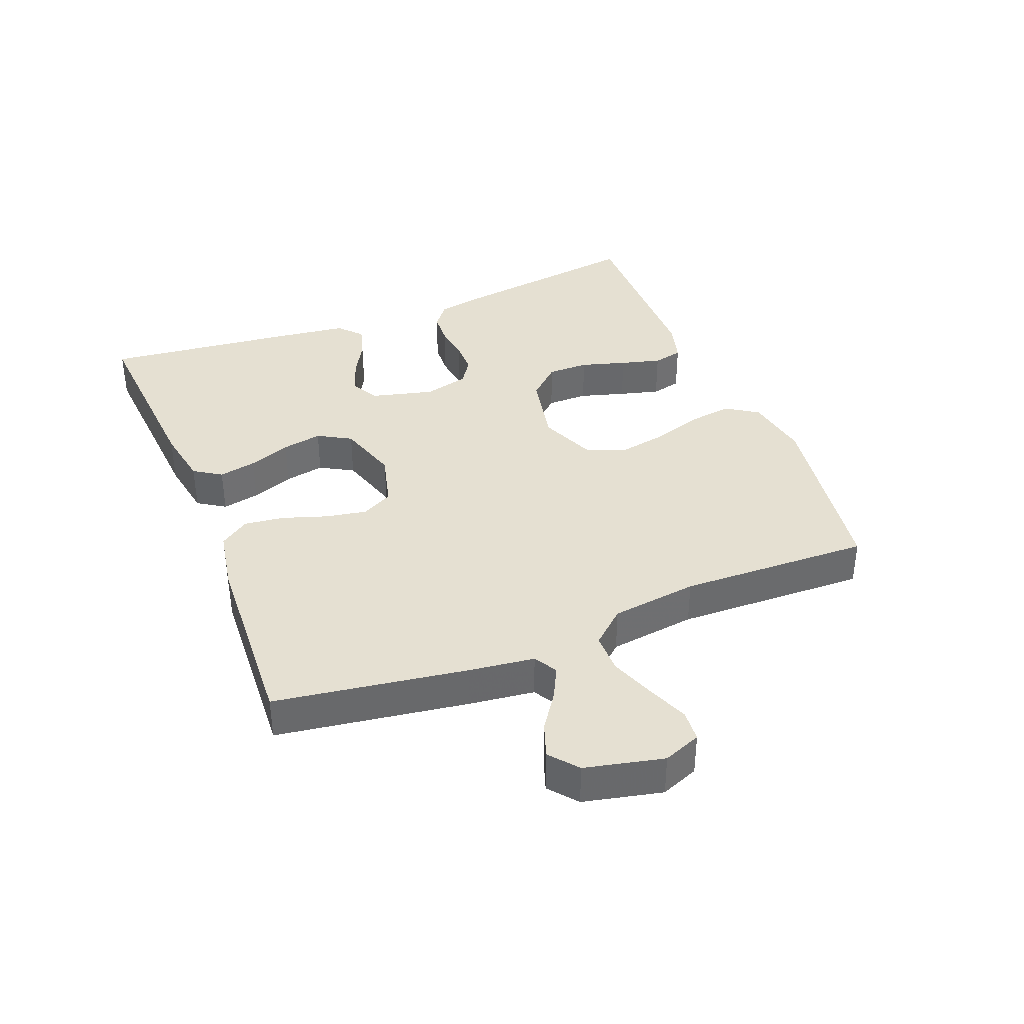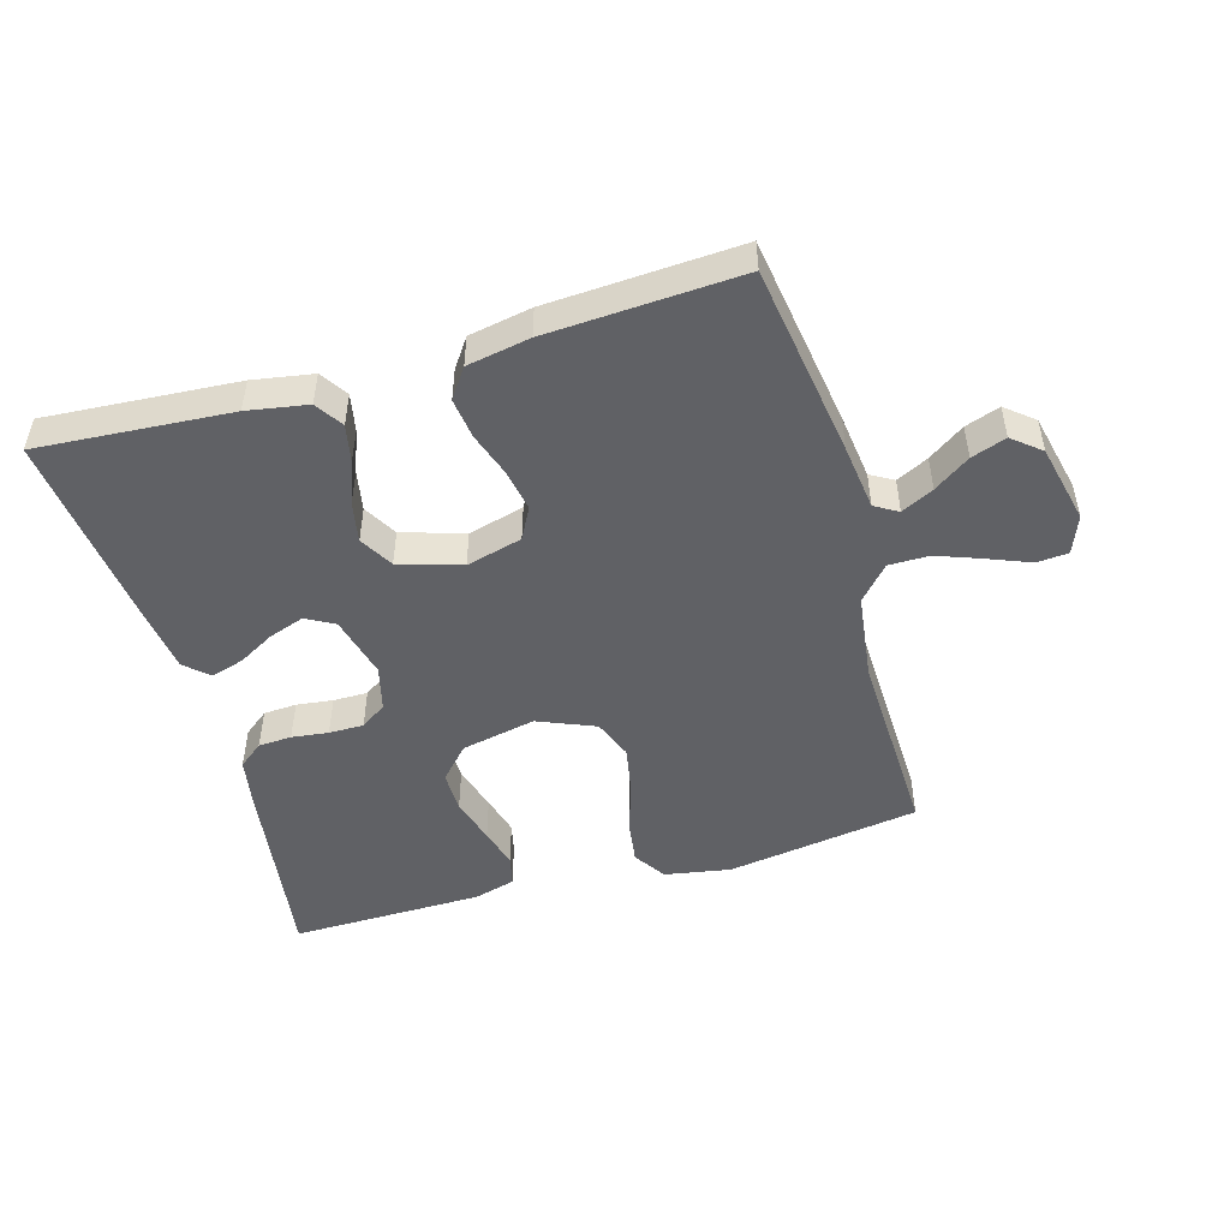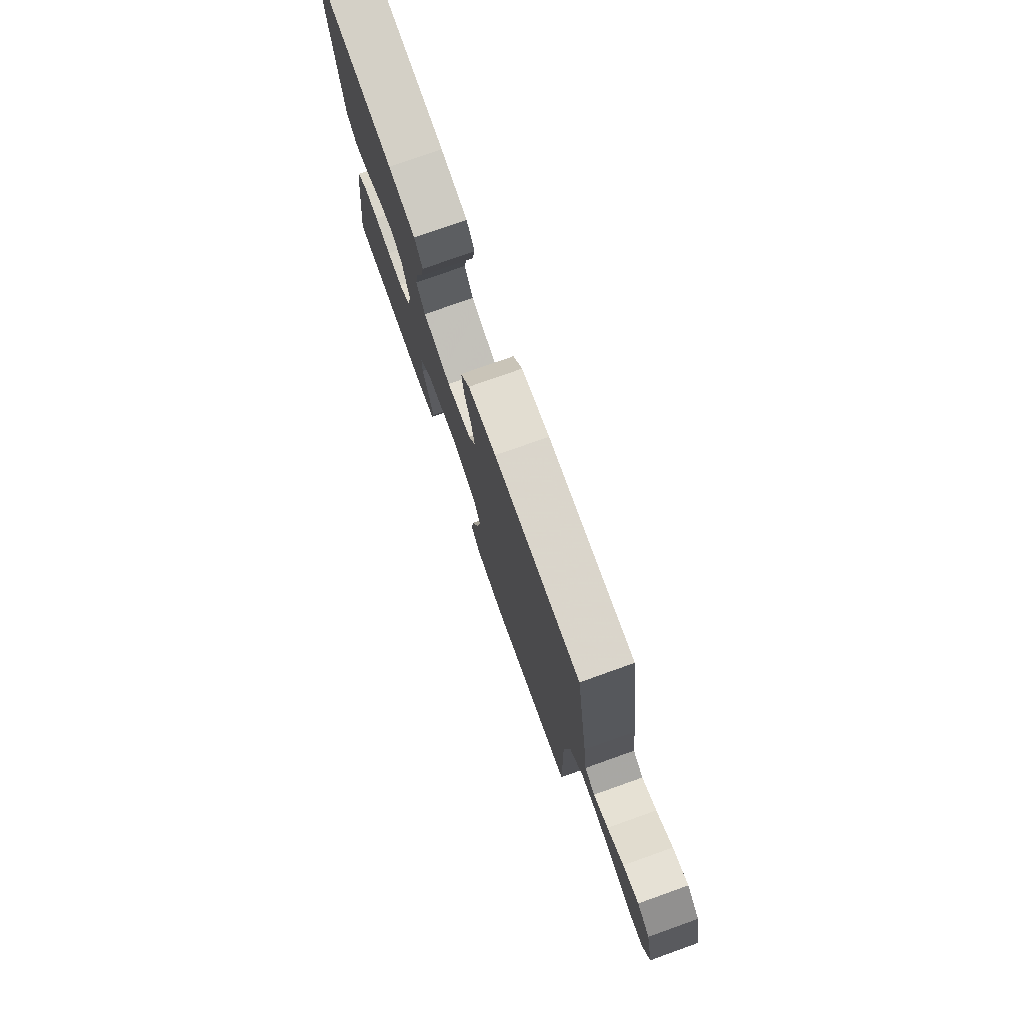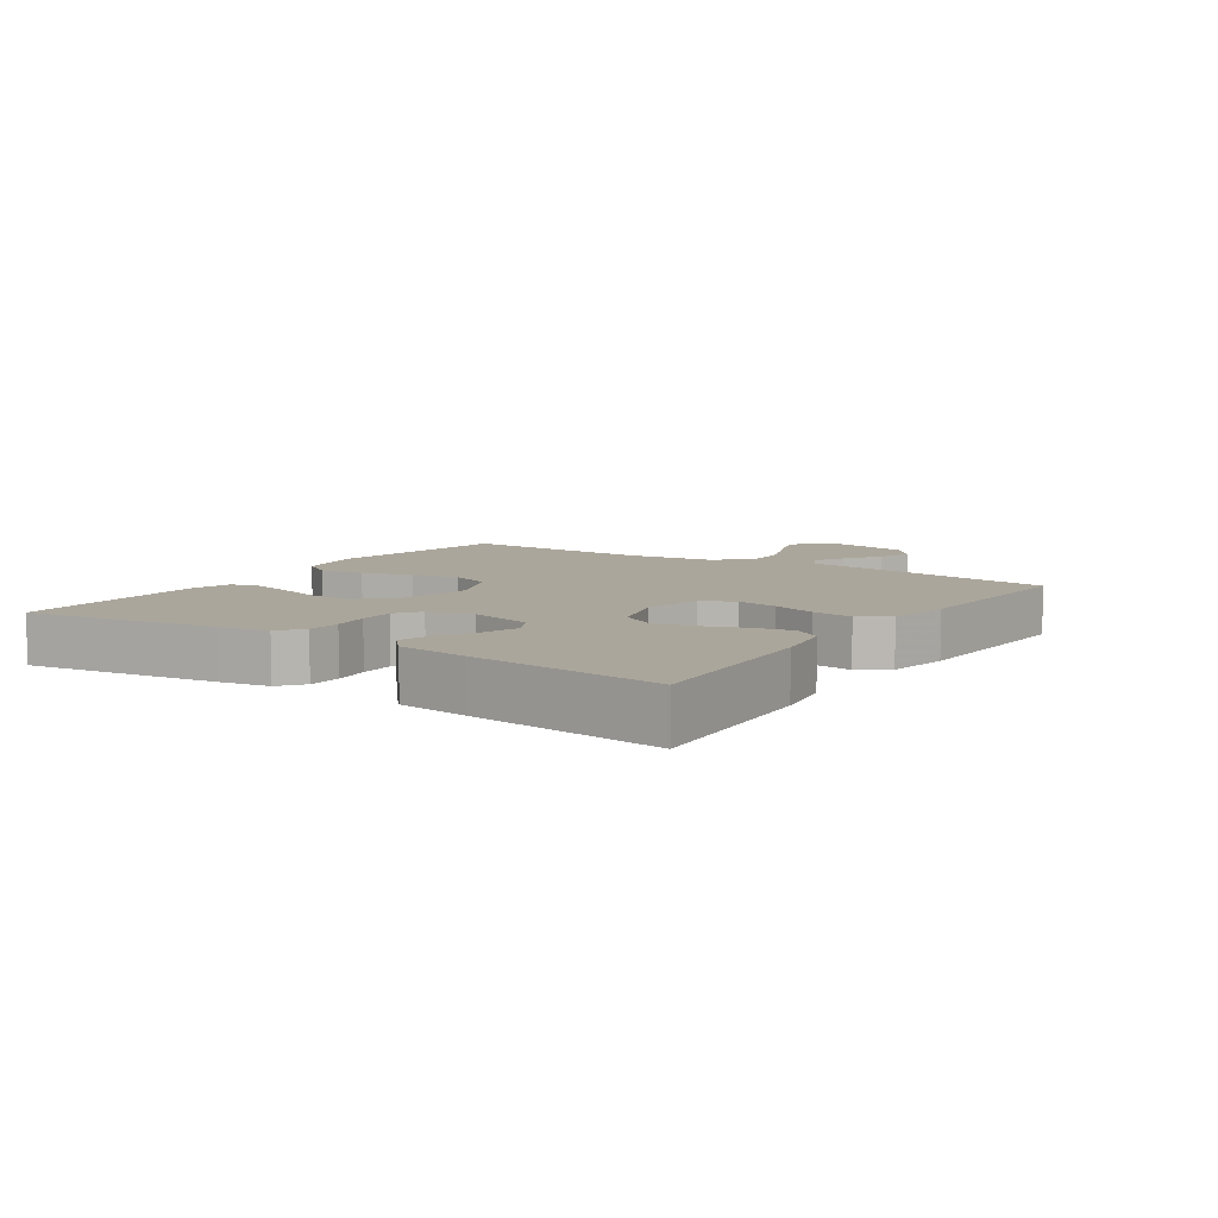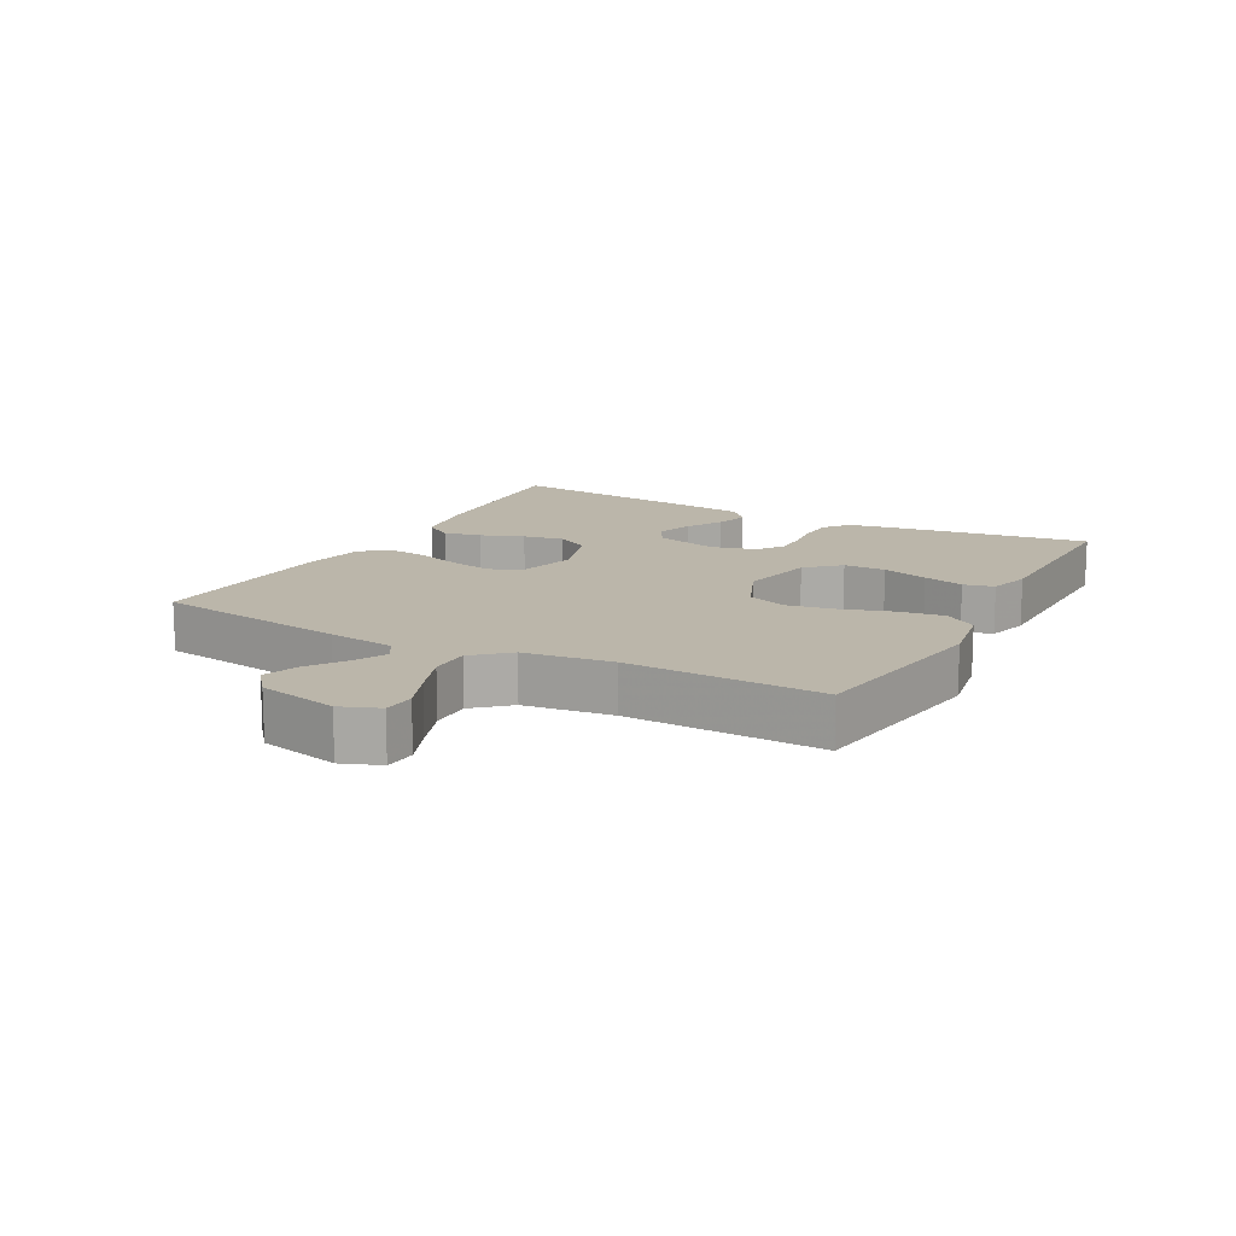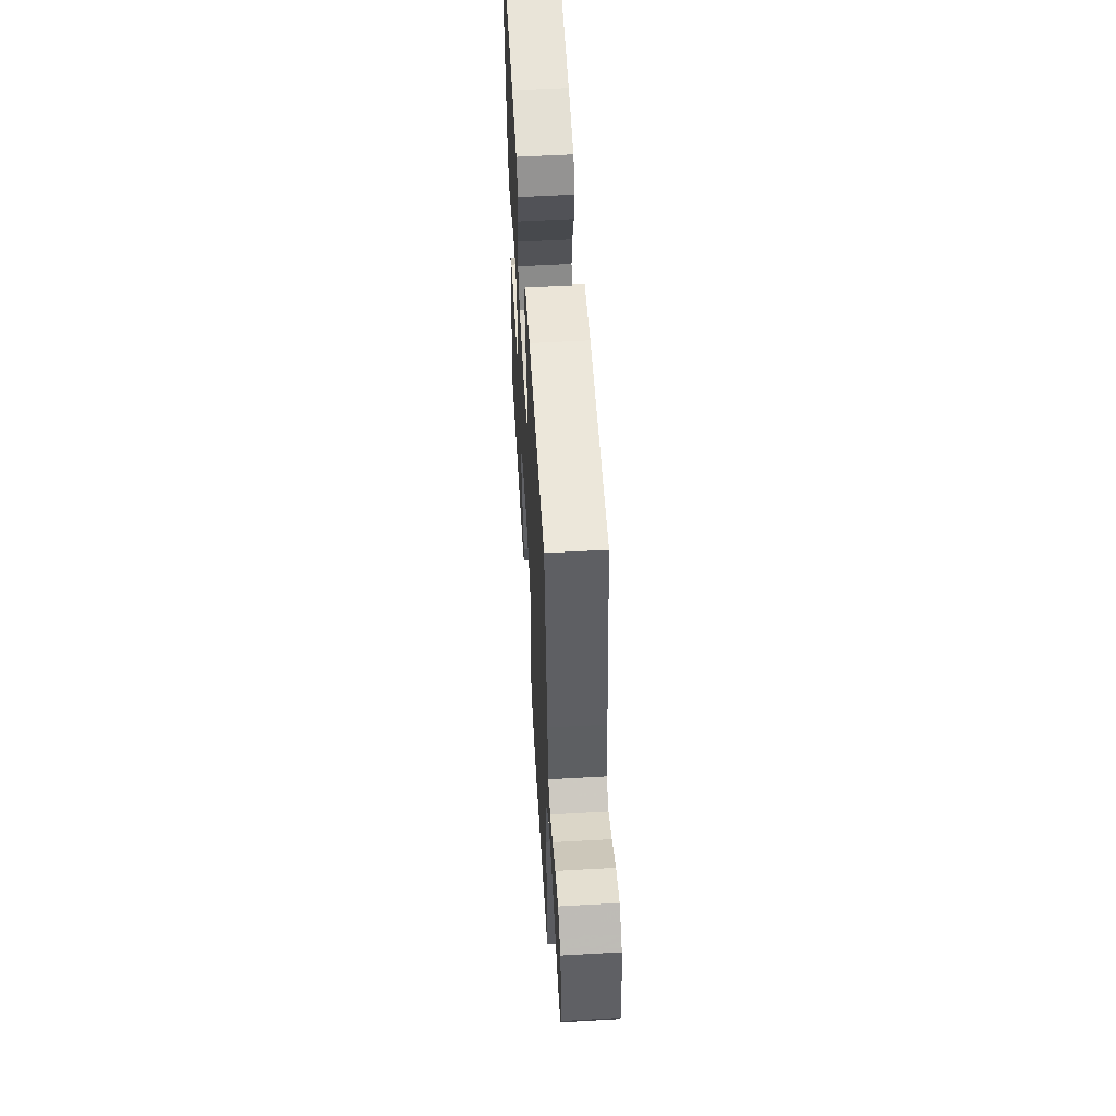
<metadata>
{"format":"obj","ext":"obj","renderer":"f3d","projection":"perspective","resolution":1024,"background":"white","views":[{"elev":37.8,"azim":68.3,"up":"+Y"},{"elev":-49.2,"azim":16.1,"up":"+Y"},{"elev":76.9,"azim":70.4,"up":"+Z"},{"elev":7.9,"azim":-56.2,"up":"+Y"},{"elev":13.9,"azim":118.3,"up":"+Y"},{"elev":56.6,"azim":86.6,"up":"+Z"}]}
</metadata>
<code>
v 0.5 0.07 -0.5
v 0.2 0.07 -0.546
v 0.097 0.07 -0.528
v 0.064 0.07 -0.478
v 0.074 0.07 -0.409
v 0.099 0.07 -0.332
v 0.113 0.07 -0.257
v 0.089 0.07 -0.195
v 0 0.07 -0.158
v -0.116 0.07 -0.182
v -0.162 0.07 -0.232
v -0.162 0.07 -0.297
v -0.141 0.07 -0.368
v -0.124 0.07 -0.431
v -0.135 0.07 -0.478
v -0.2 0.07 -0.496
v -0.5 0.07 -0.5
v -0.457 0.07 -0.2
v -0.443 0.07 -0.123
v -0.405 0.07 -0.093
v -0.353 0.07 -0.09
v -0.296 0.07 -0.097
v -0.242 0.07 -0.097
v -0.202 0.07 -0.07
v -0.184 0.07 0
v -0.209 0.07 0.098
v -0.253 0.07 0.122
v -0.308 0.07 0.103
v -0.365 0.07 0.071
v -0.417 0.07 0.056
v -0.453 0.07 0.089
v -0.467 0.07 0.2
v -0.5 0.07 0.5
v -0.2 0.07 0.479
v -0.106 0.07 0.463
v -0.078 0.07 0.42
v -0.09 0.07 0.361
v -0.115 0.07 0.295
v -0.127 0.07 0.232
v -0.097 0.07 0.18
v 0 0.07 0.15
v 0.087 0.07 0.173
v 0.113 0.07 0.222
v 0.101 0.07 0.287
v 0.078 0.07 0.356
v 0.07 0.07 0.419
v 0.102 0.07 0.465
v 0.2 0.07 0.483
v 0.5 0.07 0.5
v 0.545 0.07 0.2
v 0.558 0.07 0.097
v 0.594 0.07 0.076
v 0.644 0.07 0.101
v 0.7 0.07 0.14
v 0.754 0.07 0.159
v 0.798 0.07 0.123
v 0.826 0.07 0
v 0.803 0.07 -0.059
v 0.754 0.07 -0.063
v 0.689 0.07 -0.037
v 0.619 0.07 -0.011
v 0.556 0.07 -0.011
v 0.509 0.07 -0.064
v 0.491 0.07 -0.2
v 0.5 0 -0.5
v 0.2 0 -0.546
v 0.097 0 -0.528
v 0.064 0 -0.478
v 0.074 0 -0.409
v 0.099 0 -0.332
v 0.113 0 -0.257
v 0.089 0 -0.195
v 0 0 -0.158
v -0.116 0 -0.182
v -0.162 0 -0.232
v -0.162 0 -0.297
v -0.141 0 -0.368
v -0.124 0 -0.431
v -0.135 0 -0.478
v -0.2 0 -0.496
v -0.5 0 -0.5
v -0.457 0 -0.2
v -0.443 0 -0.123
v -0.405 0 -0.093
v -0.353 0 -0.09
v -0.296 0 -0.097
v -0.242 0 -0.097
v -0.202 0 -0.07
v -0.184 0 0
v -0.209 0 0.098
v -0.253 0 0.122
v -0.308 0 0.103
v -0.365 0 0.071
v -0.417 0 0.056
v -0.453 0 0.089
v -0.467 0 0.2
v -0.5 0 0.5
v -0.2 0 0.479
v -0.106 0 0.463
v -0.078 0 0.42
v -0.09 0 0.361
v -0.115 0 0.295
v -0.127 0 0.232
v -0.097 0 0.18
v 0 0 0.15
v 0.087 0 0.173
v 0.113 0 0.222
v 0.101 0 0.287
v 0.078 0 0.356
v 0.07 0 0.419
v 0.102 0 0.465
v 0.2 0 0.483
v 0.5 0 0.5
v 0.545 0 0.2
v 0.558 0 0.097
v 0.594 0 0.076
v 0.644 0 0.101
v 0.7 0 0.14
v 0.754 0 0.159
v 0.798 0 0.123
v 0.826 0 0
v 0.803 0 -0.059
v 0.754 0 -0.063
v 0.689 0 -0.037
v 0.619 0 -0.011
v 0.556 0 -0.011
v 0.509 0 -0.064
v 0.491 0 -0.2
f 57 58 59 60
f 57 60 61
f 56 57 61 62
f 53 54 55 56
f 52 53 56 62
f 48 49 50 51
f 46 47 48 51
f 44 45 46 51
f 43 44 51 52
f 42 43 52 62
f 35 36 37 38
f 35 38 39
f 34 35 39
f 33 34 39
f 32 33 39 40
f 28 29 30 31
f 27 28 31 32
f 19 20 21 22
f 19 22 23
f 18 19 23
f 17 18 23
f 16 17 23 24
f 12 13 14 15
f 12 15 16 24
f 3 4 5 6
f 3 6 7
f 64 1 2 3
f 63 64 3 7
f 41 42 62 63
f 27 32 40 41
f 26 27 41 63
f 25 26 63
f 11 12 24 25
f 10 11 25
f 9 10 25
f 8 9 25 63
f 7 8 63
f 124 123 122 121
f 125 124 121
f 126 125 121 120
f 120 119 118 117
f 126 120 117 116
f 115 114 113 112
f 115 112 111 110
f 115 110 109 108
f 116 115 108 107
f 126 116 107 106
f 102 101 100 99
f 103 102 99
f 103 99 98
f 103 98 97
f 104 103 97 96
f 95 94 93 92
f 96 95 92 91
f 86 85 84 83
f 87 86 83
f 87 83 82
f 87 82 81
f 88 87 81 80
f 79 78 77 76
f 88 80 79 76
f 70 69 68 67
f 71 70 67
f 67 66 65 128
f 71 67 128 127
f 127 126 106 105
f 105 104 96 91
f 127 105 91 90
f 127 90 89
f 89 88 76 75
f 89 75 74
f 89 74 73
f 127 89 73 72
f 127 72 71
f 1 65 66 2
f 2 66 67 3
f 3 67 68 4
f 4 68 69 5
f 5 69 70 6
f 6 70 71 7
f 7 71 72 8
f 8 72 73 9
f 9 73 74 10
f 10 74 75 11
f 11 75 76 12
f 12 76 77 13
f 13 77 78 14
f 14 78 79 15
f 15 79 80 16
f 16 80 81 17
f 17 81 82 18
f 18 82 83 19
f 19 83 84 20
f 20 84 85 21
f 21 85 86 22
f 22 86 87 23
f 23 87 88 24
f 24 88 89 25
f 25 89 90 26
f 26 90 91 27
f 27 91 92 28
f 28 92 93 29
f 29 93 94 30
f 30 94 95 31
f 31 95 96 32
f 32 96 97 33
f 33 97 98 34
f 34 98 99 35
f 35 99 100 36
f 36 100 101 37
f 37 101 102 38
f 38 102 103 39
f 39 103 104 40
f 40 104 105 41
f 41 105 106 42
f 42 106 107 43
f 43 107 108 44
f 44 108 109 45
f 45 109 110 46
f 46 110 111 47
f 47 111 112 48
f 48 112 113 49
f 49 113 114 50
f 50 114 115 51
f 51 115 116 52
f 52 116 117 53
f 53 117 118 54
f 54 118 119 55
f 55 119 120 56
f 56 120 121 57
f 57 121 122 58
f 58 122 123 59
f 59 123 124 60
f 60 124 125 61
f 61 125 126 62
f 62 126 127 63
f 63 127 128 64
f 64 128 65 1

</code>
